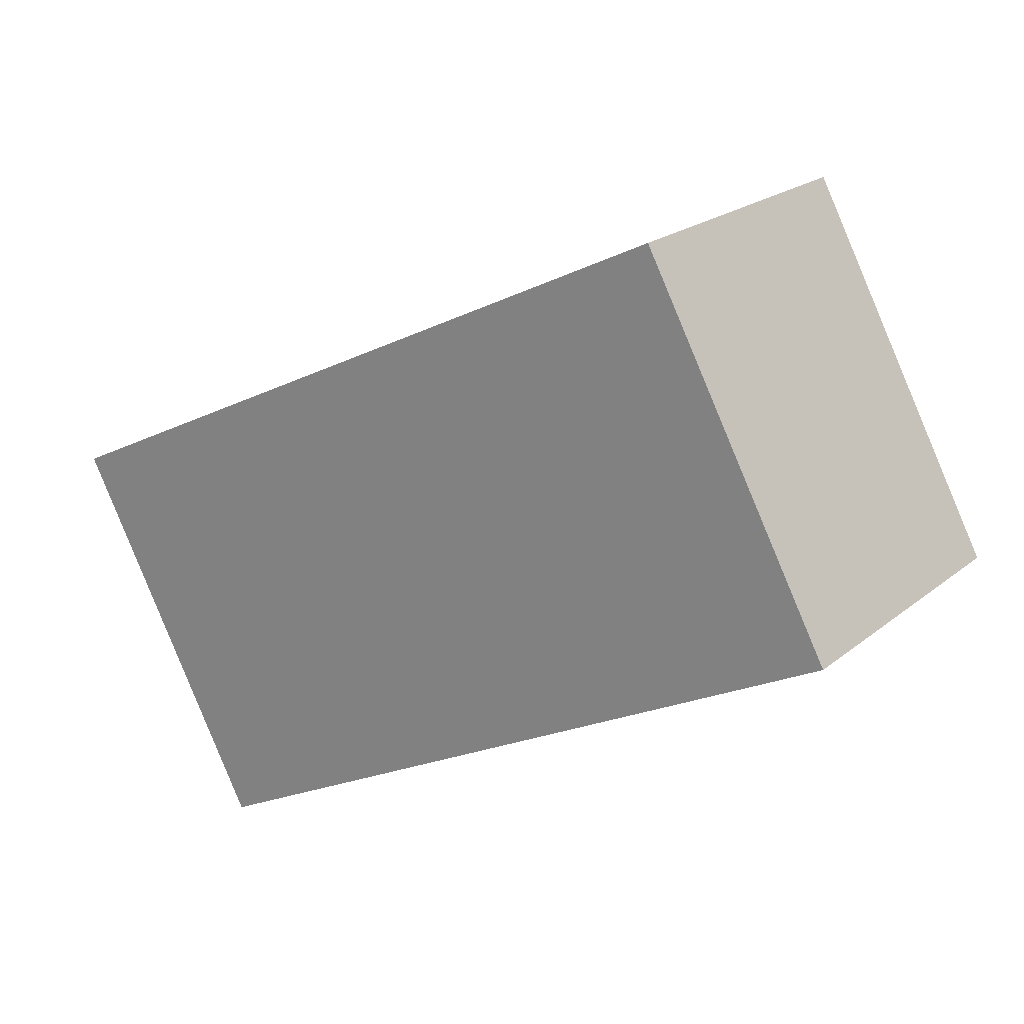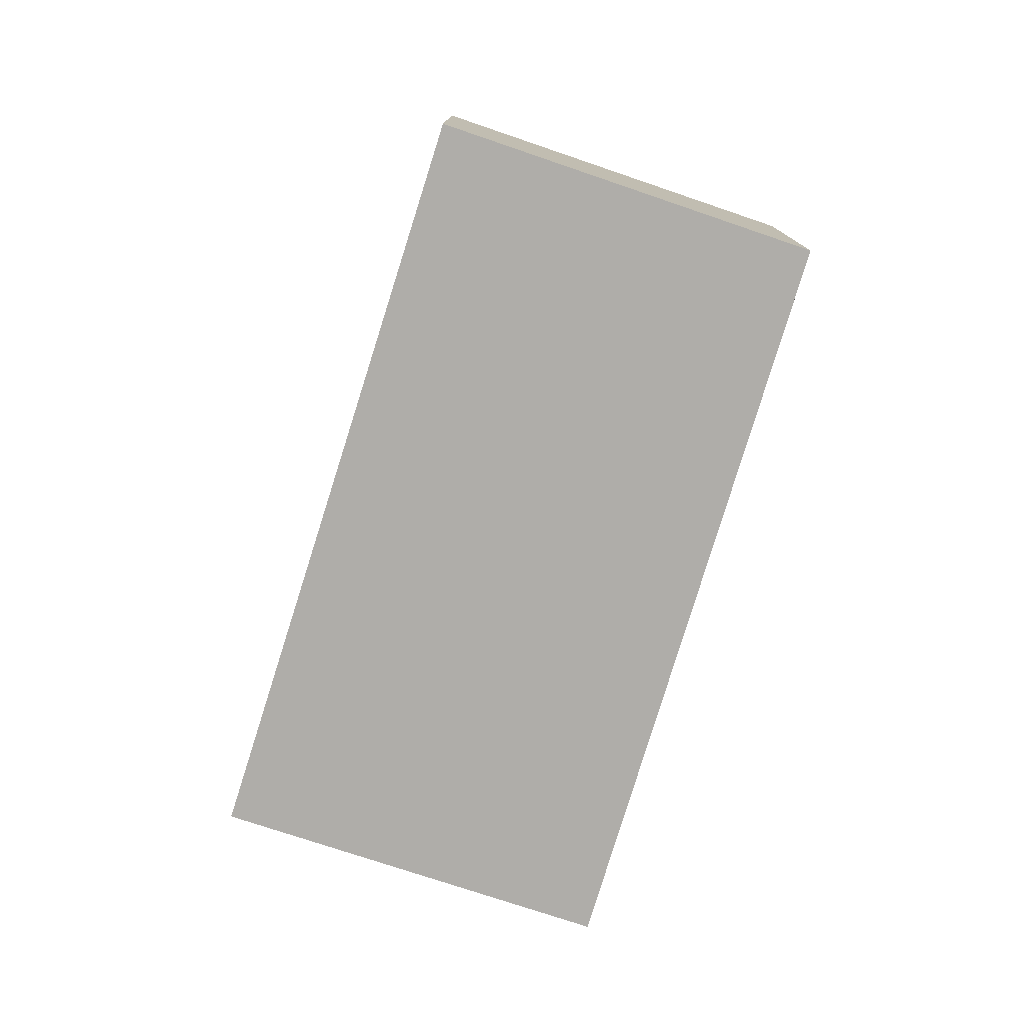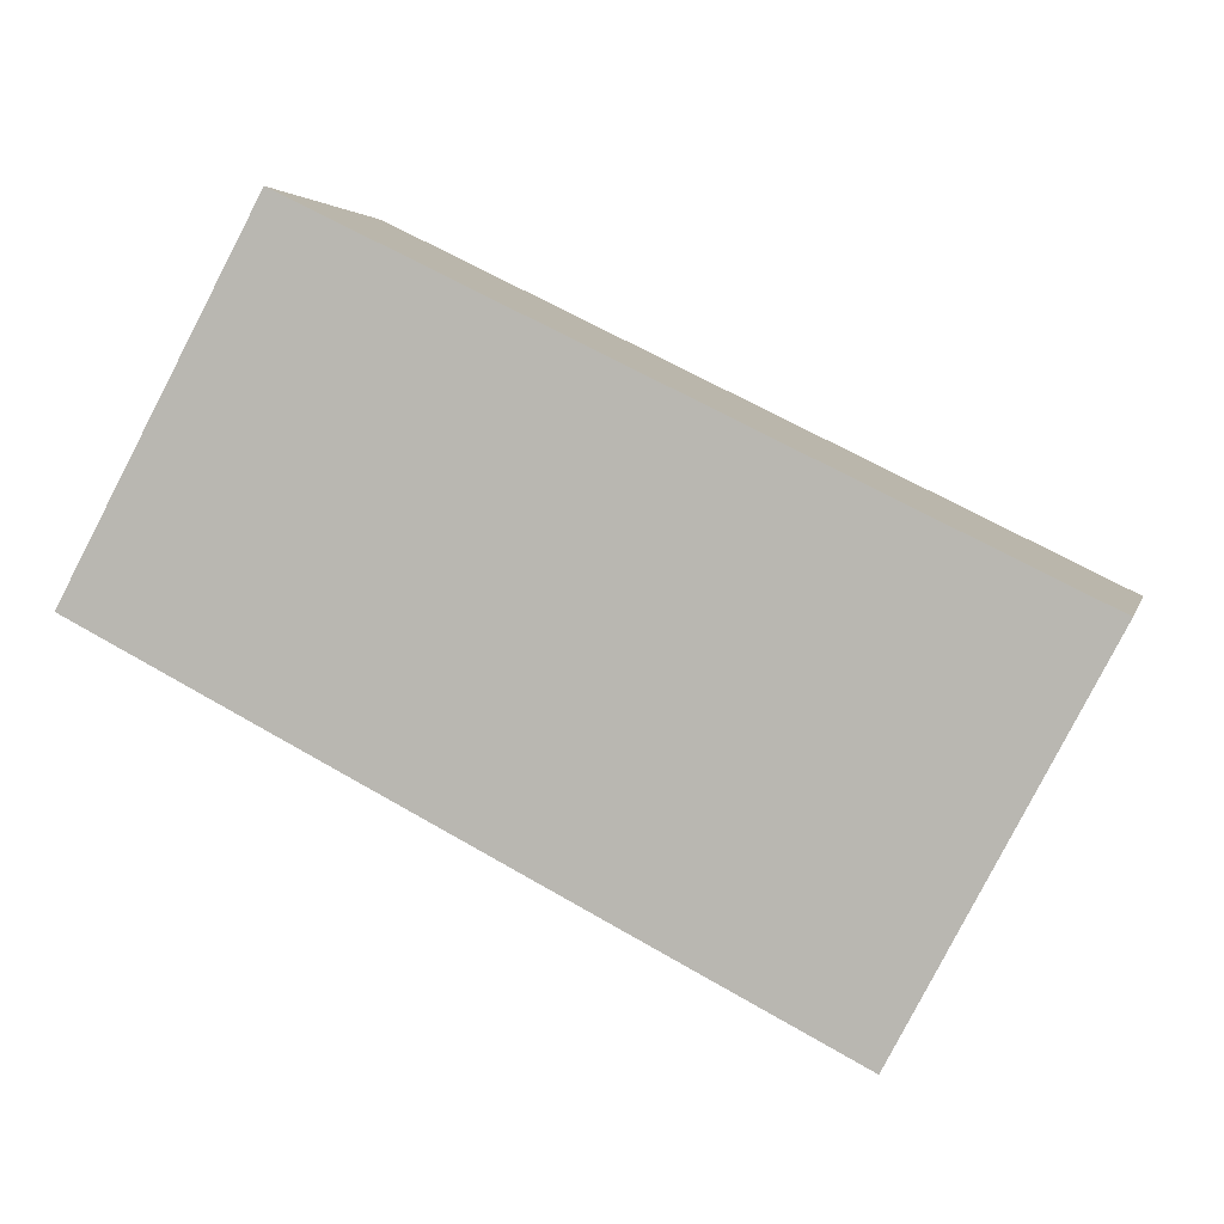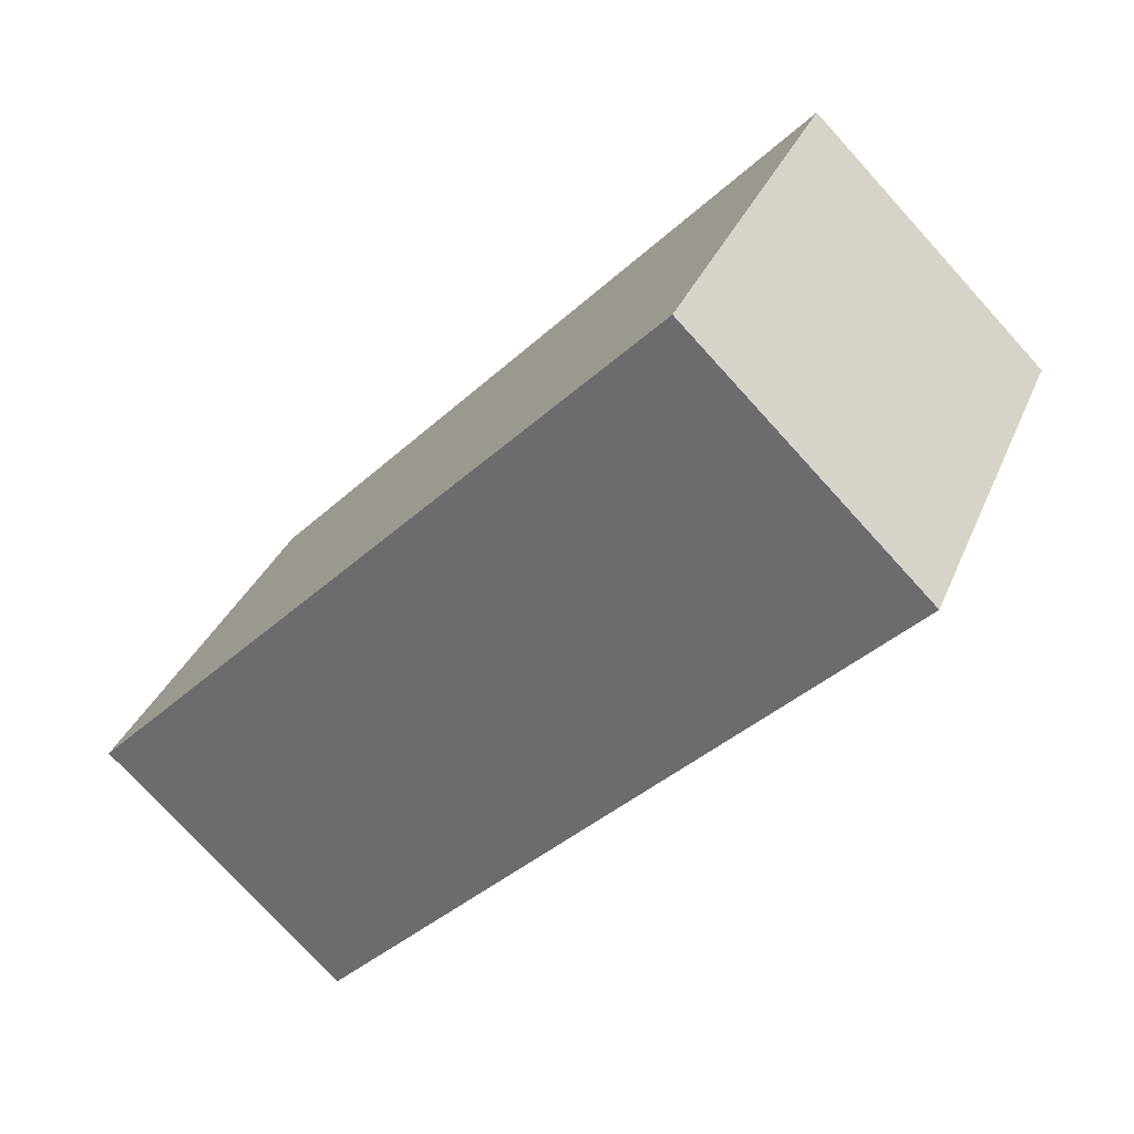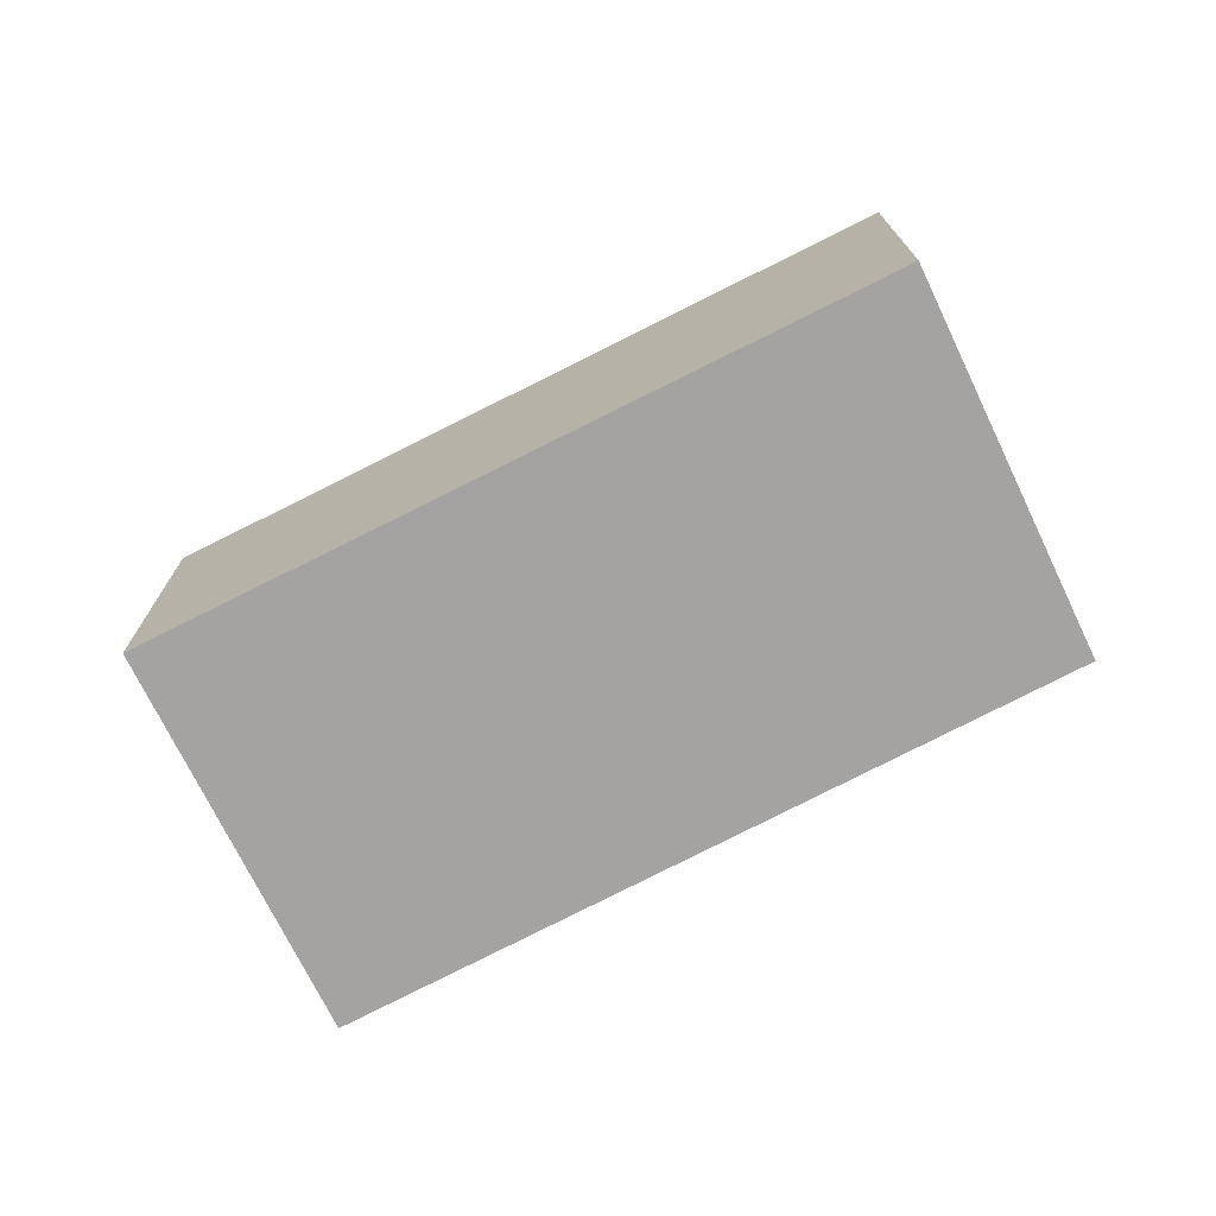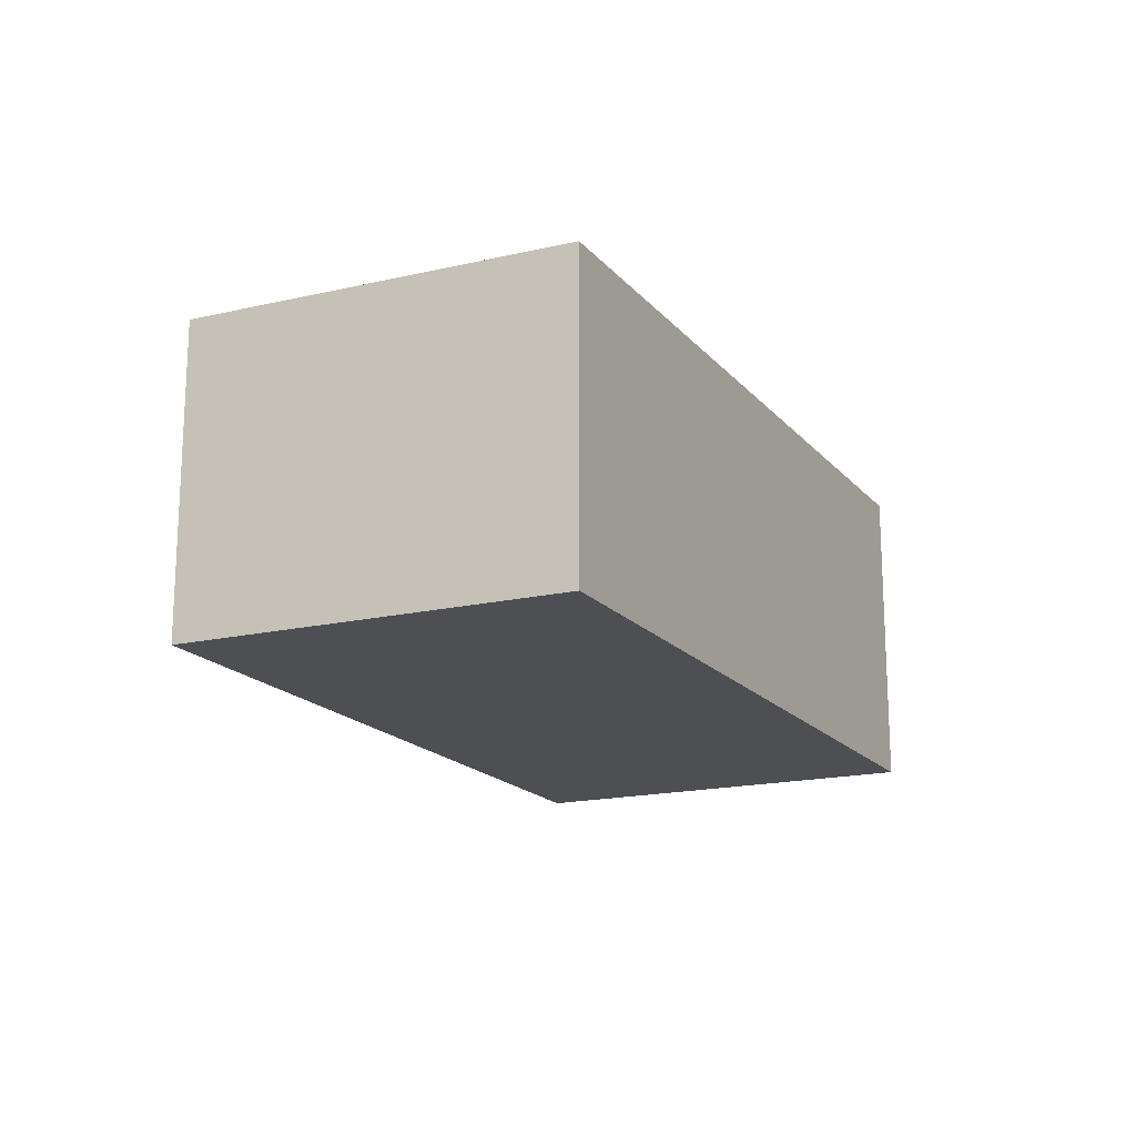
<metadata>
{"format":"obj","ext":"obj","renderer":"f3d","projection":"perspective","resolution":1024,"background":"white","views":[{"elev":21.2,"azim":-144.3,"up":"+Z"},{"elev":-77.3,"azim":-80.5,"up":"+Y"},{"elev":3.3,"azim":12.7,"up":"+Z"},{"elev":-76.1,"azim":42.3,"up":"+Z"},{"elev":-73.1,"azim":-126.1,"up":"+Y"},{"elev":-17.5,"azim":-37.1,"up":"+Y"}]}
</metadata>
<code>
v  4.883 2.205 -2.508
v  1.323 2.205 2.46
v  6.237 2.205 0.051
v  0 2.205 1.35e-16
v  6.237 -3.123e-18 0.051
v  4.883 1.536e-16 -2.508
v  0 0 0
v  1.323 -1.506e-16 2.46
g defaultobject
f 1 2 3
f 2 1 4
f 5 1 3
f 1 5 6
f 6 4 1
f 4 6 7
f 7 2 4
f 2 7 8
f 8 3 2
f 3 8 5
f 8 6 5
f 6 8 7

</code>
